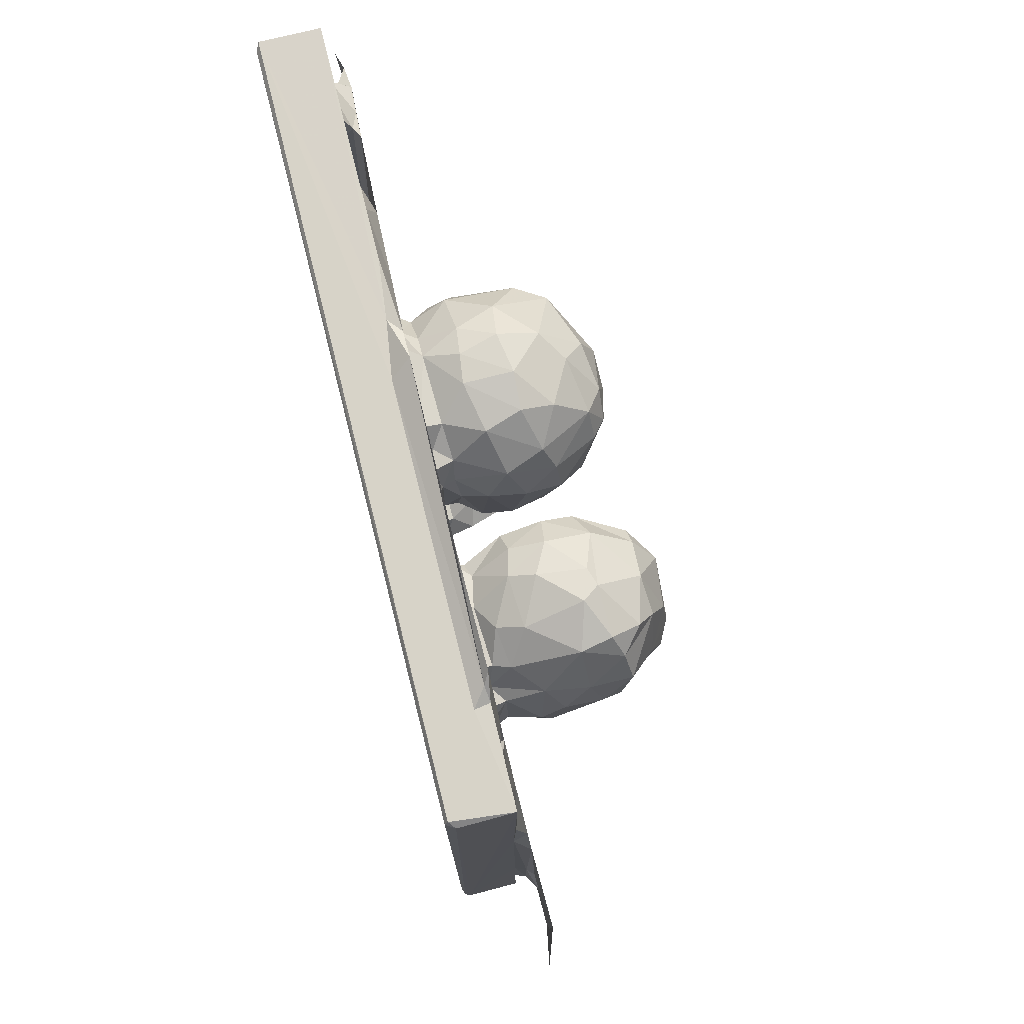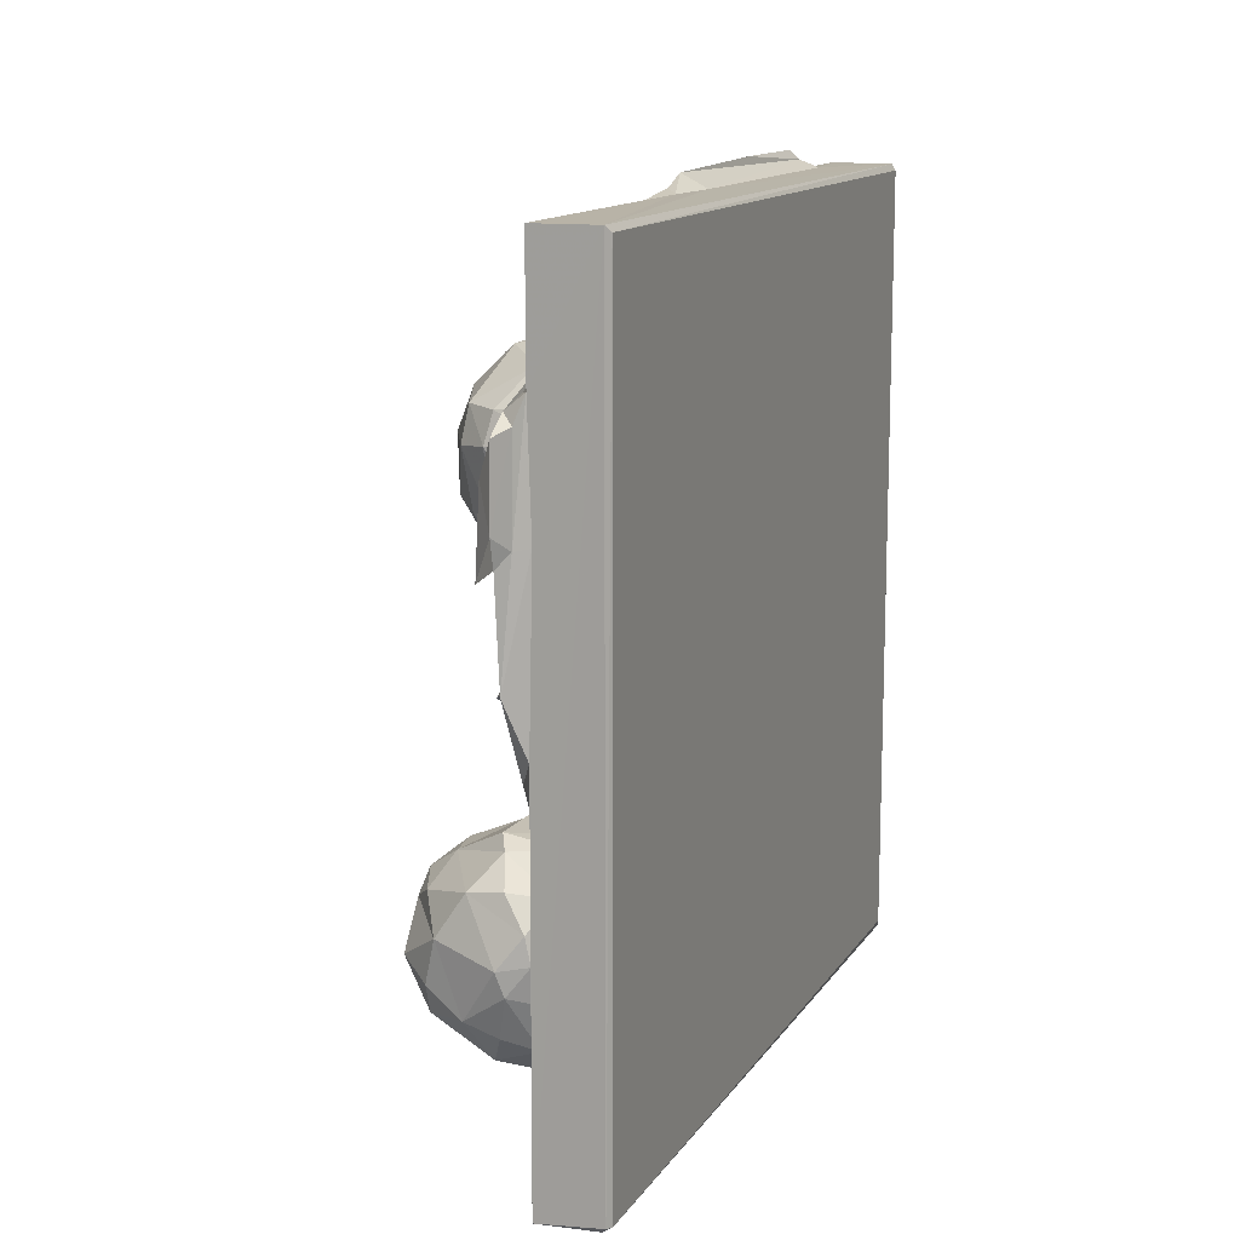
<metadata>
{"format":"obj","ext":"obj","renderer":"f3d","projection":"perspective","resolution":1024,"background":"white","views":[{"elev":76.1,"azim":-104.1,"up":"+Y"},{"elev":12.8,"azim":110.8,"up":"+Y"}]}
</metadata>
<code>
v 110 65.22 0.2457
v 109.7 65.94 0.8744
v 110.7 64.86 0.8735
v 110.7 65.93 -0.0004962
v 109.8 65.34 6.655
v 110.7 64.86 6.122
v 109.7 78.77 6.447
v 98.07 88.69 7.575
v 102.8 86.11 8.487
v 100.9 93.05 8.463
v 111.8 77.29 6.732
v 113.8 79.71 8.257
v 109.7 88.08 6.502
v 107 85.58 8.602
v 108.7 81.44 8.552
v 109.1 81.18 7.643
v 109.2 87.87 7.708
v 108.4 88.52 8.452
v 101.5 99.41 8.657
v 108.7 116.1 7.963
v 109.7 119 6.297
v 115.7 69.87 6.68
v 128.1 70.01 6.669
v 135.9 65.3 6.646
v 131.5 68.59 6.775
v 128.6 71.9 5.58
v 144.5 64.84 5.896
v 130.1 71.02 6.815
v 136.4 69.61 7.375
v 144.3 64.99 7.18
v 188.5 64.86 0.8817
v 188.4 65.44 0.008703
v 148.8 63.42 7.11
v 139.3 92.64 7.154
v 117.4 72.47 5.509
v 115.2 75.25 6.598
v 116.7 77.57 6.364
v 117.4 78.06 8.081
v 116.7 77.51 7.259
v 126.1 82.86 5.513
v 123.9 90.78 5.514
v 114.1 128.3 7.56
v 124.5 87.32 7.608
v 127.1 78.35 5.516
v 128.2 74.96 5.516
v 129.1 75.95 6.372
v 127.8 79.41 6.287
v 125.8 84.23 7.59
v 129.2 71.85 7.603
v 128.1 75.91 7.539
v 126.9 79.48 7.544
v 124.9 86.27 5.514
v 126.4 84.46 6.516
v 127.3 83.16 6.444
v 125.4 87.62 6.467
v 123.7 91.52 7.582
v 129.9 86.72 7.43
v 127.3 86.34 7.737
v 126 88.27 8.303
v 126.5 86.77 11.75
v 126.8 88.29 9.983
v 127.9 87.37 9.63
v 126 86.33 16.47
v 125.3 88.56 14.97
v 125.3 91.5 13.57
v 117.4 112.4 5.513
v 122.6 94.2 5.516
v 117.4 112.6 7.612
v 121.6 98.7 5.515
v 120.2 103.2 5.64
v 116.7 116.5 6.377
v 118.9 106.7 5.524
v 120.1 103.2 7.542
v 119 108 7.575
v 116.6 118.3 6.691
v 124.6 91.79 6.372
v 123.3 95.26 6.287
v 122.8 99 6.444
v 122.4 95.32 7.543
v 125.7 93.26 7.629
v 121.3 99.66 7.557
v 127 95.84 7.434
v 127.5 94.99 9.93
v 125.3 94.37 16.32
v 129.5 95.58 8.468
v 127.2 97.34 14.35
v 121.8 100.3 6.516
v 121.4 102.8 5.813
v 120.6 106.9 6.443
v 130.4 99.25 11.23
v 131.1 99.84 7.264
v 135.1 89.92 7.262
v 132.7 89.62 7.928
v 144.6 95.21 7.096
v 135.4 91.68 9.279
v 131.2 98.71 7.882
v 131.3 98.4 9.265
v 140.1 94.4 9.043
v 135 100.7 10.59
v 133.9 102.3 13.65
v 138.9 99.19 7.161
v 138.2 98.75 8.828
v 140.1 101.9 13.27
v 135.4 146.2 6.986
v 139.2 103.3 16.29
v 143.7 96.44 8.968
v 144.4 97.78 7.084
v 142 97.53 9.589
v 151.1 86.19 7.05
v 143.2 96.18 28.01
v 145.9 97.82 22.26
v 145.7 97.66 13.72
v 143.5 100.4 14.16
v 142.9 101.9 18.21
v 128 87.47 24.77
v 126 90.53 23.18
v 125.4 92.63 20.87
v 126.5 96.63 24.43
v 126.3 97.71 19.38
v 128.4 100 23.84
v 129.6 92.4 27.77
v 129.6 102.7 19.07
v 130.4 102.7 22.78
v 131.4 100.7 26.29
v 130.7 88.95 29.27
v 139.7 94.16 30.72
v 133.2 90.53 30.54
v 133.9 93.92 30.13
v 132.6 98.35 28.28
v 137 99.7 27.9
v 134.8 104.6 20.64
v 136.3 103.8 22.59
v 138.4 103.7 21.92
v 141.4 97.74 28.21
v 142.9 100.7 23.54
v 146 98.9 18.64
v 110 119.8 7.841
v 110.2 124.8 6.678
v 109.7 144.3 6.631
v 109.7 143.7 0.9131
v 110.3 143.7 0.0005432
v 110.4 144.3 0.3258
v 119.1 110.7 5.812
v 119.6 108.2 6.515
v 118.4 111.6 6.614
v 118.3 114.9 6.344
v 117.7 135.1 7.365
v 113.3 131.8 6.7
v 117 137.3 6.096
v 118.9 139 7.252
v 115.4 136.8 6.654
v 120 144.3 6.702
v 122.6 146.2 7.142
v 144.7 115.7 7.031
v 146.2 112.8 7.034
v 147.9 113.9 9.335
v 144.4 115.7 11.64
v 147.5 114.1 7.835
v 145.8 117.3 7.926
v 145.9 116.9 9.354
v 144.6 114.1 15.91
v 147.1 111.7 14.02
v 144.6 125.4 7.033
v 145 122.5 9.673
v 143.4 117.6 14.64
v 144 123.8 12.28
v 145.8 125 7.94
v 146.1 125.5 9.266
v 143.4 123.5 16.19
v 188.5 143.7 -0.0004977
v 146.7 128.4 7.064
v 147.6 127.8 9.512
v 145 127.3 14.51
v 148.8 130.9 13.28
v 119.7 144.4 5.081
v 121.5 145.2 6.484
v 152.2 144.4 5.083
v 189.1 144.3 0.3844
v 153.5 145.8 7.199
v 144.4 116.5 18.27
v 149.6 113 22.62
v 148.6 114.8 23.83
v 144.1 121.2 20.11
v 145.9 119.3 22.81
v 144.9 125.7 19.65
v 147.3 124.4 24.35
v 146.3 128.5 18.53
v 149.2 127.6 24.13
v 150 130.6 20.62
v 150 131.7 17.16
v 160.1 66.54 7.081
v 169.2 62.96 7.116
v 171.7 64.84 5.748
v 169.7 64.22 6.615
v 151 78.9 7.116
v 155.7 71.35 7.074
v 157.6 72.6 7.943
v 160.8 67.87 7.636
v 159.5 70.48 8.461
v 161.3 68.53 8.714
v 165.1 67.57 14.4
v 164.9 72.13 8.704
v 167.4 71.24 11.77
v 167.4 72.57 25.36
v 167.8 74.21 7.265
v 168 80.64 7.201
v 168.5 70.77 14.31
v 172.4 65.35 6.687
v 173.4 72.01 7.268
v 175.2 69.75 6.678
v 189.1 64.97 6.629
v 175.9 72.25 5.581
v 181.4 72.16 5.566
v 183.8 70.19 6.678
v 149 81.55 7.086
v 153.2 75.89 7.153
v 155.6 75.6 8.115
v 153 79.21 8.483
v 150.6 82.08 8.075
v 151.8 85.05 7.88
v 151.5 86.52 15.47
v 152.2 84.77 9.508
v 150.6 85.06 11.55
v 153.5 86.98 12.35
v 157.7 85.28 7.869
v 158.6 86.81 7.083
v 157.9 85.59 9.327
v 158.2 87.55 11.98
v 160.1 85.87 8.156
v 161.1 85.63 10.04
v 158.3 88.84 19.64
v 163.3 87.7 14.12
v 161.8 84.39 8.112
v 163.5 83.62 8.859
v 163.1 85.15 7.153
v 166.1 82.41 7.277
v 165.9 81.25 8.935
v 168.4 84.85 12.95
v 166 87.73 18.69
v 158.9 111.7 7.189
v 167.1 74.56 9.261
v 169.1 75.12 11.65
v 167 80.2 9.297
v 171 79.39 14.17
v 171.3 76.34 16.55
v 176.1 78.32 7.404
v 169.6 85.3 17.23
v 170.9 82.11 14.8
v 177 75.76 5.689
v 178.9 79.76 5.578
v 183.9 86.94 6.632
v 180.6 83.63 5.505
v 182.2 91.73 5.813
v 179.1 83.95 7.55
v 178.7 87.99 6.441
v 178.8 88.95 5.648
v 178.4 88.71 7.304
v 182 90.13 7.74
v 164.6 125.7 7.41
v 174.6 102.5 7.266
v 175.5 102.6 5.57
v 174.2 106.3 6.622
v 174.8 106.7 5.526
v 173.1 107.5 6.621
v 177.6 92.68 6.622
v 178.2 93.13 5.561
v 176.5 93.92 6.622
v 177 97.62 5.54
v 182.9 92.4 6.498
v 177.9 94.18 7.608
v 183.8 94.25 7.875
v 176.6 97.96 7.397
v 175.4 98.44 6.622
v 182.9 90.37 7.29
v 175.2 101.7 6.492
v 176.2 103.2 7.641
v 174.5 107.8 7.611
v 167.5 136.4 7.613
v 186.9 100.6 8.104
v 181.8 133 8.302
v 189.1 65.51 0.3399
v 185.1 92.04 6.701
v 188.8 99.61 6.673
v 189.2 103 6.574
v 190.4 108.4 8.443
v 167.2 68.79 19.28
v 169.7 71.87 17.73
v 169.8 73.06 21.24
v 157.5 86 25.7
v 154.4 86.74 20.9
v 157 88.04 20.66
v 165.9 77.09 28.6
v 162.6 81.58 28.63
v 163.8 88.8 19.77
v 161.5 85.94 25.21
v 160.6 83.84 28.29
v 165.1 83.12 26.61
v 168.6 75.53 25.3
v 171.6 78.73 17.37
v 169.3 80.15 24.09
v 169.1 84.69 21.09
v 150.2 111.6 7.121
v 153.2 112.1 8.814
v 153.5 109.9 15
v 149.7 112.9 7.385
v 151 112.6 9.078
v 157.1 111.1 11.43
v 157.6 109.9 17.65
v 160.9 111.8 13.79
v 159.1 112.9 9.189
v 161.5 115.2 8
v 164.4 117.2 7.378
v 162.2 112.4 17.03
v 163.3 115.8 10.93
v 164.7 116.3 13.96
v 163.5 118 9.323
v 165.6 121.6 11.75
v 163.9 124.9 8.842
v 165.2 124.1 10.98
v 148.9 128.6 7.75
v 150.9 130.1 9.201
v 150.8 131.2 7.126
v 153.9 132.1 12.18
v 158.3 130.1 9.003
v 159.3 131.1 7.303
v 157 132 12.6
v 153.8 132.5 17.38
v 161.9 128.4 7.387
v 160.8 128.3 9.048
v 160.2 130.8 12.98
v 158.2 132.1 16.68
v 164.7 127 12.71
v 161.9 129.9 17.17
v 163.2 141.2 7.482
v 156.5 144.7 7.214
v 164.4 144.1 6.66
v 173.6 111.2 5.529
v 172 112 6.621
v 172.3 116 5.519
v 171.5 137.9 7.807
v 173.2 111.5 7.312
v 171.3 115.9 6.63
v 172.5 116.8 7.621
v 170.8 119.8 6.622
v 171 120.7 5.529
v 169.7 121.1 6.621
v 170.2 124.8 5.564
v 168.9 129.6 5.515
v 165.5 118.3 17.43
v 169.9 125.2 7.553
v 168.6 125.6 6.621
v 165.9 123.9 13.47
v 171.1 121.3 7.611
v 182.1 132.1 5.805
v 182.9 131.6 6.741
v 182.9 133.1 7.679
v 167.9 129.5 6.63
v 167.2 133.6 6.721
v 166.9 135.6 5.496
v 169 130.4 7.616
v 166.4 138.2 6.687
v 172.7 138.1 6.094
v 173 138.3 7.268
v 170.6 141.7 6.719
v 174.4 139.2 6.683
v 181.3 136.8 5.589
v 183.7 134.9 6.654
v 185.4 131.1 8.481
v 189.1 144.3 6.665
v 183.5 139.1 6.674
v 158.1 144.3 5.962
v 189.2 119.9 6.209
v 190.9 118.3 8.66
v 189.8 119.7 7.598
v 189.2 131.8 6.607
v 194.6 118.1 8.538
v 191.8 121.1 8.575
v 191.8 128.6 8.475
v 194.8 126 8.029
v 188.7 130.2 8.695
v 186.1 133.3 6.744
v 189.9 129.2 7.465
v 151.3 111 19.24
v 152.7 113 23.97
v 158.2 114 23.62
v 149.7 117 25.53
v 153 115.5 25.83
v 149.1 123.9 25.8
v 153.1 120.9 26.92
v 151.7 126.2 25.92
v 156.5 119.4 26.69
v 156.8 123 26.75
v 160 111.1 19.45
v 159.6 117.9 25.38
v 163.8 116.8 20.65
v 162.2 116.9 22.99
v 163.1 122.9 23.65
v 165.1 123.2 20.68
v 162.5 126.5 23.11
v 157.5 131.1 20.9
v 154.6 129.9 23.04
v 156.6 127.2 25.22
v 164.5 126.3 19.99
f 1 5 2
f 1 3 6
f 1 6 5
f 2 5 7
f 8 10 9
f 7 5 11
f 2 7 13
f 15 14 16
f 7 15 16
f 7 12 15
f 7 16 13
f 14 17 16
f 14 18 17
f 13 16 17
f 8 19 10
f 8 9 19
f 10 14 9
f 9 14 15
f 9 15 19
f 10 19 14
f 14 19 18
f 15 20 19
f 19 20 18
f 18 20 17
f 13 17 21
f 5 23 22
f 6 24 5
f 5 24 23
f 24 25 23
f 3 27 6
f 6 27 24
f 49 28 23
f 23 28 26
f 25 24 29
f 1 31 3
f 1 32 31
f 1 4 32
f 31 27 3
f 27 30 24
f 24 30 29
f 33 30 27
f 30 33 34
f 36 35 37
f 5 22 11
f 11 22 36
f 11 12 7
f 11 36 12
f 36 38 12
f 22 35 36
f 36 37 39
f 36 39 38
f 15 12 20
f 22 23 35
f 35 44 40
f 23 26 35
f 26 45 35
f 35 45 44
f 45 46 44
f 44 46 47
f 43 48 49
f 48 51 49
f 49 51 50
f 50 51 46
f 51 47 46
f 35 40 52
f 35 52 41
f 44 47 40
f 40 47 54
f 40 54 53
f 40 53 52
f 52 53 55
f 52 55 41
f 38 43 42
f 47 51 54
f 51 48 54
f 43 55 48
f 43 58 59
f 48 55 53
f 53 54 48
f 43 57 58
f 58 62 59
f 60 61 62
f 62 61 59
f 60 63 64
f 60 65 61
f 60 62 63
f 37 35 66
f 20 12 38
f 38 42 20
f 39 68 38
f 38 68 43
f 66 69 70
f 37 66 71
f 66 70 72
f 68 74 43
f 43 74 73
f 37 71 39
f 71 75 39
f 39 75 68
f 66 35 67
f 35 41 67
f 41 76 67
f 67 69 66
f 67 76 77
f 67 77 69
f 69 77 78
f 41 55 76
f 43 79 56
f 42 43 80
f 43 81 79
f 56 79 76
f 79 77 76
f 77 79 78
f 43 56 55
f 56 76 55
f 43 59 80
f 59 61 83
f 59 83 80
f 65 60 64
f 65 83 61
f 65 64 84
f 80 83 82
f 82 83 85
f 83 65 86
f 65 84 86
f 83 86 85
f 69 88 70
f 69 87 88
f 69 78 87
f 70 89 72
f 43 73 81
f 81 73 87
f 79 81 78
f 42 80 82
f 87 78 81
f 73 88 87
f 70 88 73
f 73 74 89
f 70 73 89
f 26 46 45
f 26 28 46
f 49 46 28
f 49 50 46
f 25 29 49
f 49 29 57
f 92 29 30
f 57 29 92
f 57 43 49
f 57 93 62
f 57 62 58
f 57 92 93
f 92 30 34
f 62 93 95
f 82 85 96
f 85 97 96
f 92 95 93
f 92 34 95
f 34 98 95
f 82 96 91
f 97 85 90
f 97 90 99
f 85 86 90
f 90 100 99
f 96 102 101
f 96 97 102
f 96 101 91
f 97 99 102
f 99 103 102
f 91 101 104
f 100 105 103
f 99 100 103
f 94 106 98
f 34 94 98
f 101 108 107
f 101 102 108
f 107 108 106
f 94 107 106
f 94 109 107
f 98 106 110
f 106 111 110
f 111 106 112
f 102 103 108
f 108 103 113
f 101 107 104
f 108 113 112
f 103 114 113
f 108 112 106
f 63 62 115
f 63 115 116
f 64 63 117
f 64 117 84
f 63 116 117
f 84 119 86
f 84 117 119
f 117 118 119
f 117 116 118
f 119 118 120
f 116 115 121
f 116 121 118
f 119 122 86
f 119 120 122
f 120 124 123
f 62 125 115
f 62 95 125
f 95 126 125
f 115 125 121
f 125 127 121
f 121 127 128
f 118 121 129
f 121 128 129
f 127 126 128
f 125 126 127
f 128 130 129
f 128 126 130
f 90 86 122
f 90 122 100
f 122 131 100
f 122 120 123
f 122 123 131
f 132 131 123
f 100 131 105
f 133 131 132
f 118 129 120
f 129 124 120
f 123 124 132
f 124 129 130
f 124 130 132
f 95 98 110
f 95 110 126
f 126 110 134
f 131 133 105
f 103 105 114
f 105 133 114
f 136 114 135
f 111 112 136
f 113 136 112
f 114 136 113
f 133 135 114
f 136 135 111
f 135 132 130
f 135 133 132
f 134 135 130
f 134 130 126
f 135 134 111
f 110 111 134
f 2 13 21
f 21 17 20
f 21 20 137
f 21 137 138
f 2 21 139
f 2 139 140
f 21 138 139
f 1 2 140
f 1 140 141
f 1 141 4
f 140 142 141
f 140 139 142
f 66 72 143
f 72 144 143
f 66 143 145
f 66 145 146
f 66 146 71
f 20 42 137
f 68 145 74
f 74 143 144
f 74 145 143
f 75 71 68
f 68 146 145
f 68 71 146
f 137 42 138
f 72 89 144
f 144 89 74
f 82 91 147
f 138 42 148
f 42 82 147
f 42 147 148
f 138 148 139
f 148 151 139
f 148 147 151
f 149 151 147
f 149 150 151
f 147 150 149
f 151 152 139
f 151 153 152
f 151 150 153
f 147 91 153
f 147 153 150
f 91 104 153
f 107 154 104
f 107 109 154
f 109 155 154
f 155 159 154
f 155 158 159
f 160 156 157
f 160 159 156
f 162 161 157
f 157 156 162
f 154 159 163
f 160 157 164
f 160 164 159
f 157 161 165
f 165 166 157
f 163 159 167
f 164 167 159
f 164 168 167
f 164 157 166
f 166 165 169
f 154 163 104
f 164 166 168
f 168 172 167
f 163 171 104
f 163 167 171
f 166 169 173
f 168 166 173
f 168 173 172
f 172 173 174
f 141 170 4
f 139 175 142
f 139 152 175
f 175 152 176
f 176 152 153
f 176 153 104
f 175 177 142
f 175 176 177
f 142 177 178
f 141 142 170
f 177 176 179
f 176 104 179
f 161 162 181
f 161 181 182
f 161 182 180
f 161 180 165
f 165 180 183
f 180 184 183
f 180 182 184
f 165 183 169
f 169 183 185
f 183 184 186
f 183 186 185
f 169 185 173
f 173 185 187
f 185 186 188
f 187 188 189
f 185 188 187
f 174 187 190
f 173 187 174
f 33 192 191
f 31 193 27
f 27 193 194
f 34 33 195
f 33 27 194
f 33 191 196
f 192 33 194
f 196 191 197
f 191 199 197
f 198 199 191
f 198 200 199
f 200 202 203
f 200 203 201
f 205 192 206
f 203 207 201
f 194 208 192
f 194 193 208
f 192 209 206
f 192 210 209
f 192 208 210
f 193 211 208
f 212 209 210
f 212 210 213
f 213 210 214
f 208 214 210
f 208 211 214
f 34 195 215
f 195 33 216
f 33 196 216
f 196 217 216
f 196 197 217
f 216 218 195
f 216 217 218
f 34 215 94
f 215 195 219
f 219 220 215
f 219 223 222
f 219 221 223
f 215 109 94
f 215 220 109
f 218 219 195
f 218 217 221
f 219 218 221
f 220 219 222
f 223 224 222
f 220 225 109
f 225 226 109
f 222 224 227
f 220 222 227
f 227 224 228
f 224 223 221
f 199 200 197
f 200 217 197
f 217 200 204
f 200 198 202
f 198 205 202
f 198 191 205
f 200 201 204
f 220 227 225
f 226 227 229
f 225 227 226
f 227 230 229
f 227 228 230
f 224 231 228
f 233 234 235
f 234 237 236
f 234 236 235
f 229 233 235
f 229 230 233
f 230 232 234
f 229 235 226
f 233 230 234
f 230 228 232
f 109 226 155
f 226 235 206
f 226 206 240
f 191 192 205
f 202 241 203
f 202 205 241
f 203 242 207
f 203 241 242
f 205 243 241
f 205 206 243
f 241 243 242
f 242 243 244
f 207 242 245
f 245 242 244
f 237 243 206
f 237 206 236
f 243 237 238
f 243 238 244
f 235 236 206
f 237 234 238
f 234 232 238
f 232 239 238
f 206 209 246
f 244 238 248
f 248 238 247
f 249 212 213
f 249 213 250
f 249 250 246
f 249 209 212
f 209 249 246
f 250 213 252
f 213 253 252
f 213 251 253
f 254 252 255
f 255 252 256
f 246 250 254
f 250 252 254
f 254 255 257
f 254 257 258
f 206 246 259
f 246 254 259
f 261 262 260
f 264 262 263
f 257 255 256
f 256 266 265
f 267 266 268
f 256 252 266
f 253 251 269
f 266 252 268
f 256 265 257
f 267 265 266
f 265 270 257
f 267 268 272
f 273 272 268
f 267 270 265
f 267 272 270
f 270 272 258
f 254 258 271
f 257 270 258
f 274 271 258
f 273 268 261
f 273 261 275
f 261 268 252
f 260 275 261
f 261 263 262
f 261 252 263
f 273 276 272
f 273 275 276
f 276 258 272
f 275 260 276
f 260 277 276
f 262 277 260
f 254 271 259
f 276 278 258
f 276 277 278
f 31 211 193
f 31 32 281
f 31 281 211
f 213 214 251
f 251 214 282
f 214 283 282
f 214 211 283
f 281 178 211
f 178 284 211
f 274 251 282
f 4 170 32
f 32 170 281
f 274 269 251
f 271 274 282
f 271 282 283
f 284 283 211
f 283 279 271
f 271 279 280
f 279 285 280
f 279 283 284
f 285 279 284
f 201 207 286
f 207 287 286
f 286 204 201
f 286 288 204
f 221 217 289
f 290 221 289
f 221 291 224
f 221 290 291
f 224 291 231
f 290 289 291
f 204 289 217
f 292 289 204
f 292 293 289
f 228 294 232
f 228 231 294
f 291 289 295
f 231 291 294
f 291 295 294
f 232 294 239
f 295 239 294
f 289 293 296
f 296 295 289
f 293 297 296
f 296 297 295
f 288 298 204
f 287 288 286
f 207 245 287
f 287 245 288
f 244 299 245
f 288 245 299
f 288 300 298
f 299 300 288
f 298 292 204
f 298 300 292
f 301 297 300
f 247 238 239
f 247 239 301
f 301 239 295
f 244 248 299
f 301 299 248
f 299 301 300
f 248 247 301
f 293 292 300
f 293 300 297
f 297 301 295
f 155 226 302
f 162 303 304
f 155 302 305
f 155 305 158
f 158 156 159
f 158 305 156
f 302 306 305
f 156 303 162
f 156 306 303
f 306 156 305
f 302 226 240
f 303 307 304
f 302 303 306
f 302 240 303
f 308 304 307
f 307 309 308
f 240 310 303
f 303 310 307
f 240 311 310
f 307 310 309
f 240 206 312
f 240 312 311
f 310 314 309
f 311 314 310
f 309 315 313
f 309 314 315
f 311 312 316
f 311 316 314
f 314 316 317
f 312 259 316
f 316 318 317
f 259 318 316
f 318 319 317
f 171 172 320
f 167 172 171
f 320 172 321
f 171 320 322
f 172 174 321
f 320 321 322
f 322 321 324
f 321 323 324
f 324 323 326
f 321 174 323
f 174 190 323
f 323 190 327
f 323 327 326
f 171 322 104
f 104 322 179
f 322 325 179
f 324 329 328
f 322 324 325
f 324 328 325
f 324 326 330
f 326 331 330
f 328 329 318
f 318 259 328
f 318 329 332
f 318 332 319
f 324 330 329
f 325 328 334
f 328 259 334
f 330 332 329
f 330 333 332
f 179 325 335
f 325 334 335
f 264 263 337
f 338 337 339
f 206 259 312
f 264 277 262
f 264 337 341
f 338 341 337
f 264 341 277
f 338 339 342
f 338 343 341
f 341 343 278
f 338 342 343
f 342 339 344
f 344 339 345
f 346 345 347
f 345 348 347
f 314 317 315
f 315 317 349
f 346 347 350
f 351 350 347
f 317 319 352
f 317 352 349
f 342 344 343
f 346 344 345
f 344 353 343
f 346 353 344
f 346 350 353
f 353 278 343
f 353 350 278
f 337 252 339
f 263 252 337
f 252 253 354
f 253 355 354
f 253 269 355
f 259 271 340
f 277 341 278
f 278 280 258
f 258 280 274
f 339 348 345
f 339 252 348
f 340 271 280
f 280 356 274
f 351 347 348
f 357 348 358
f 358 348 359
f 351 360 350
f 351 348 357
f 351 357 360
f 352 319 332
f 259 340 334
f 357 358 360
f 358 278 360
f 360 278 350
f 359 362 361
f 359 361 358
f 358 361 278
f 278 361 363
f 334 340 364
f 334 364 336
f 361 362 363
f 340 278 363
f 340 365 364
f 340 363 365
f 348 252 366
f 252 354 366
f 354 355 367
f 278 340 280
f 348 366 359
f 359 366 362
f 354 367 366
f 363 362 365
f 362 366 365
f 365 369 364
f 366 370 365
f 365 370 369
f 178 177 371
f 177 179 371
f 371 179 335
f 335 334 336
f 371 335 336
f 170 142 178
f 178 371 369
f 364 369 336
f 371 336 369
f 178 372 284
f 269 274 355
f 284 372 285
f 372 374 285
f 374 373 285
f 170 178 281
f 355 274 356
f 285 373 280
f 374 377 373
f 372 375 374
f 373 377 376
f 377 379 376
f 376 378 373
f 372 178 375
f 280 373 380
f 380 368 280
f 355 356 367
f 368 381 356
f 368 356 280
f 381 368 375
f 375 382 374
f 380 373 378
f 374 382 377
f 377 382 378
f 380 375 368
f 380 382 375
f 382 380 378
f 178 369 375
f 356 381 367
f 366 367 370
f 381 375 367
f 367 369 370
f 367 375 369
f 377 378 379
f 378 376 379
f 162 304 383
f 162 383 181
f 304 308 383
f 383 308 384
f 383 384 181
f 181 384 182
f 384 387 182
f 182 387 386
f 384 385 387
f 182 386 184
f 184 386 388
f 184 388 186
f 386 389 388
f 388 389 390
f 387 389 386
f 387 391 389
f 389 392 390
f 389 391 392
f 308 309 393
f 308 393 384
f 384 393 385
f 309 313 393
f 393 313 395
f 315 349 313
f 313 349 395
f 393 396 385
f 395 396 393
f 385 396 394
f 387 385 394
f 395 397 396
f 395 398 397
f 387 394 391
f 391 394 392
f 394 397 392
f 397 399 392
f 394 396 397
f 187 189 190
f 190 189 327
f 327 331 326
f 327 400 331
f 189 401 400
f 189 188 401
f 327 189 400
f 186 388 188
f 388 390 188
f 390 401 188
f 392 402 390
f 390 402 401
f 400 402 399
f 400 401 402
f 333 403 332
f 398 403 399
f 398 399 397
f 333 399 403
f 333 330 331
f 331 400 333
f 399 333 400
f 402 392 399
f 395 349 398
f 349 352 398
f 398 352 403
f 352 332 403
f 23 25 49

</code>
